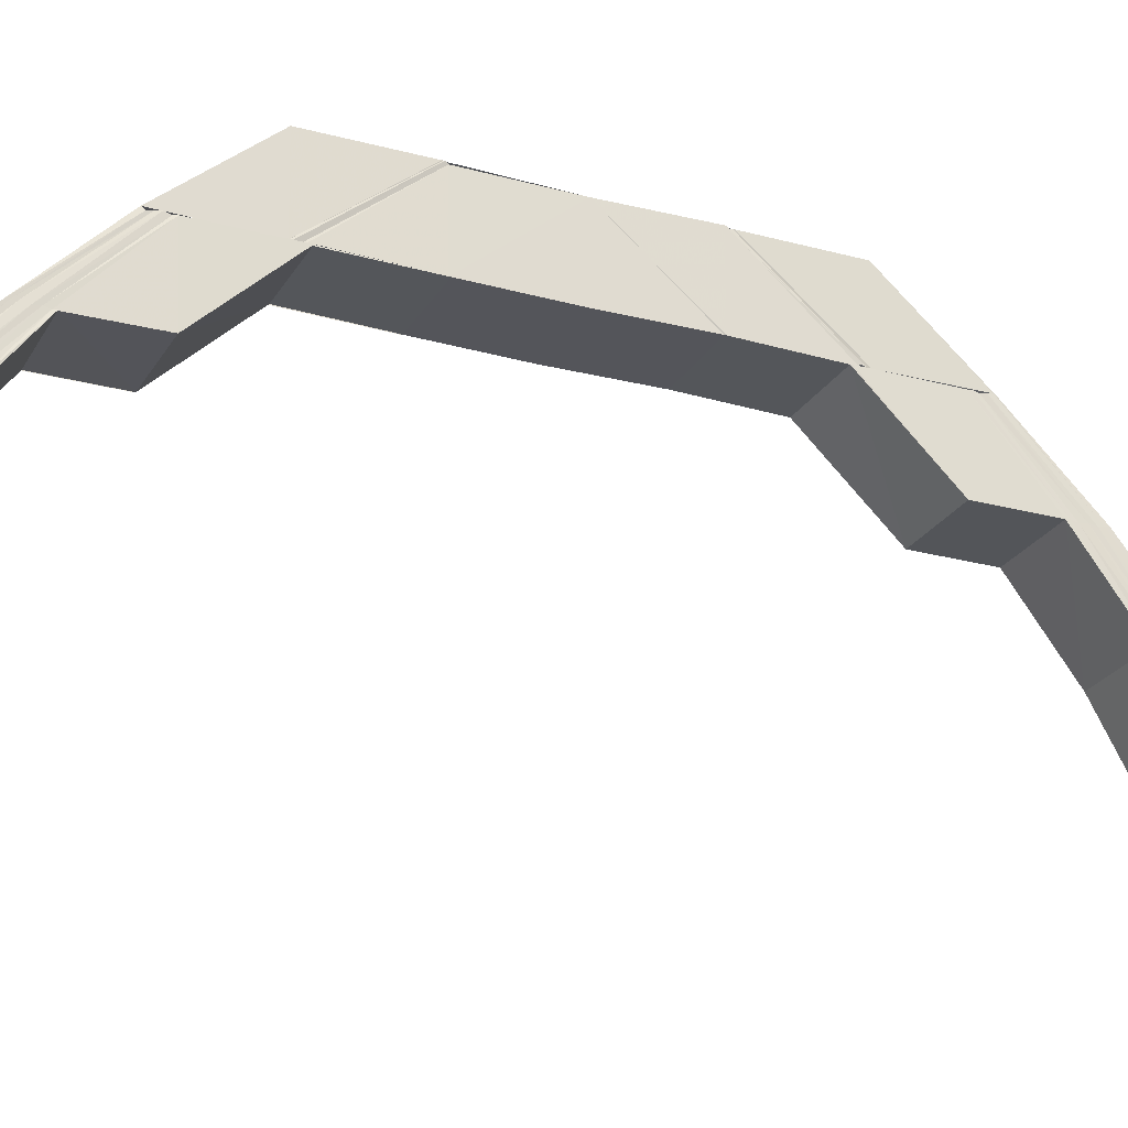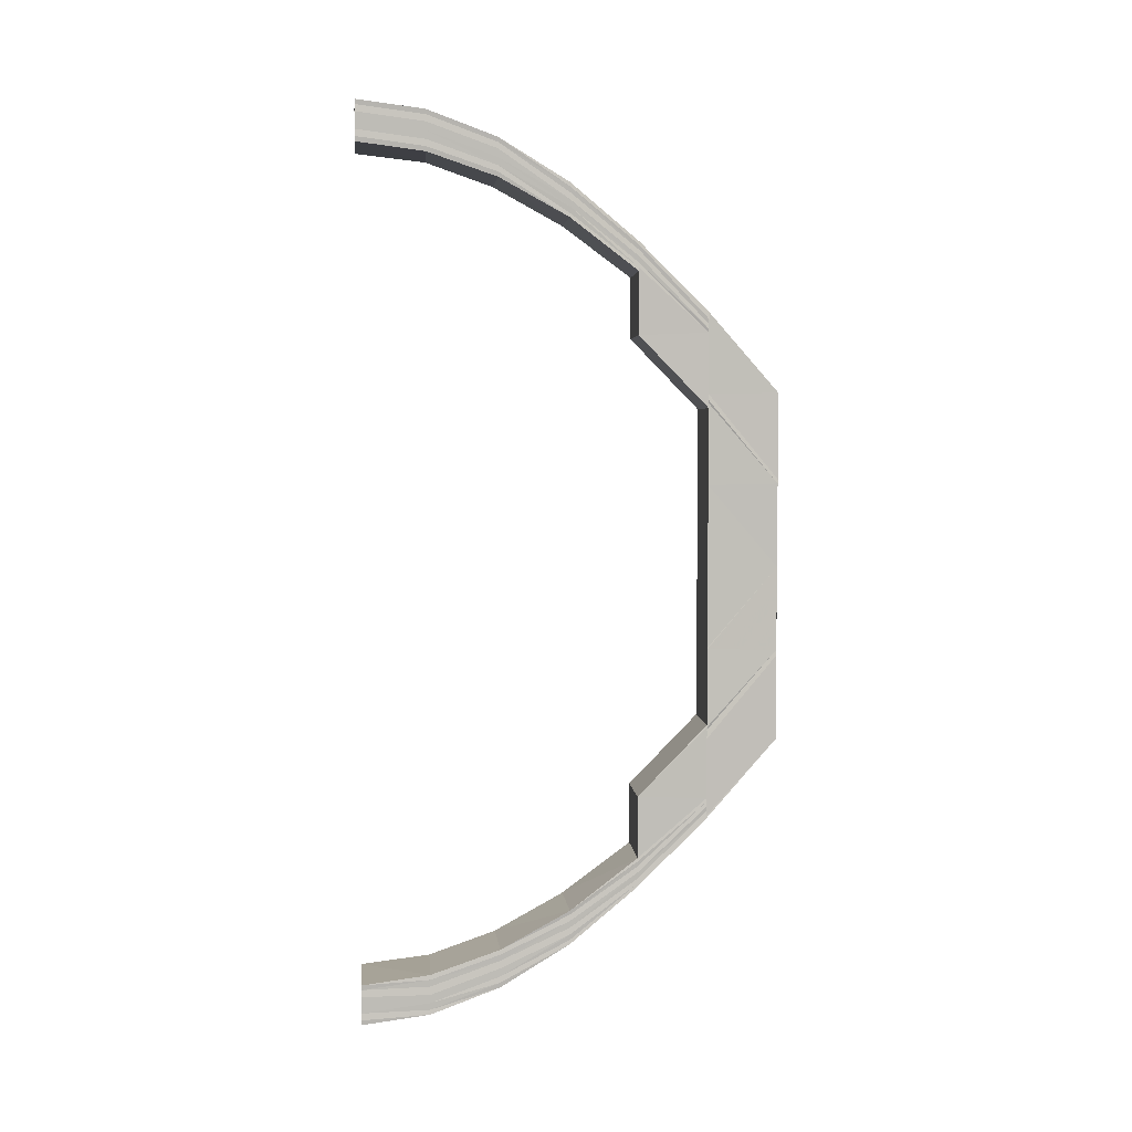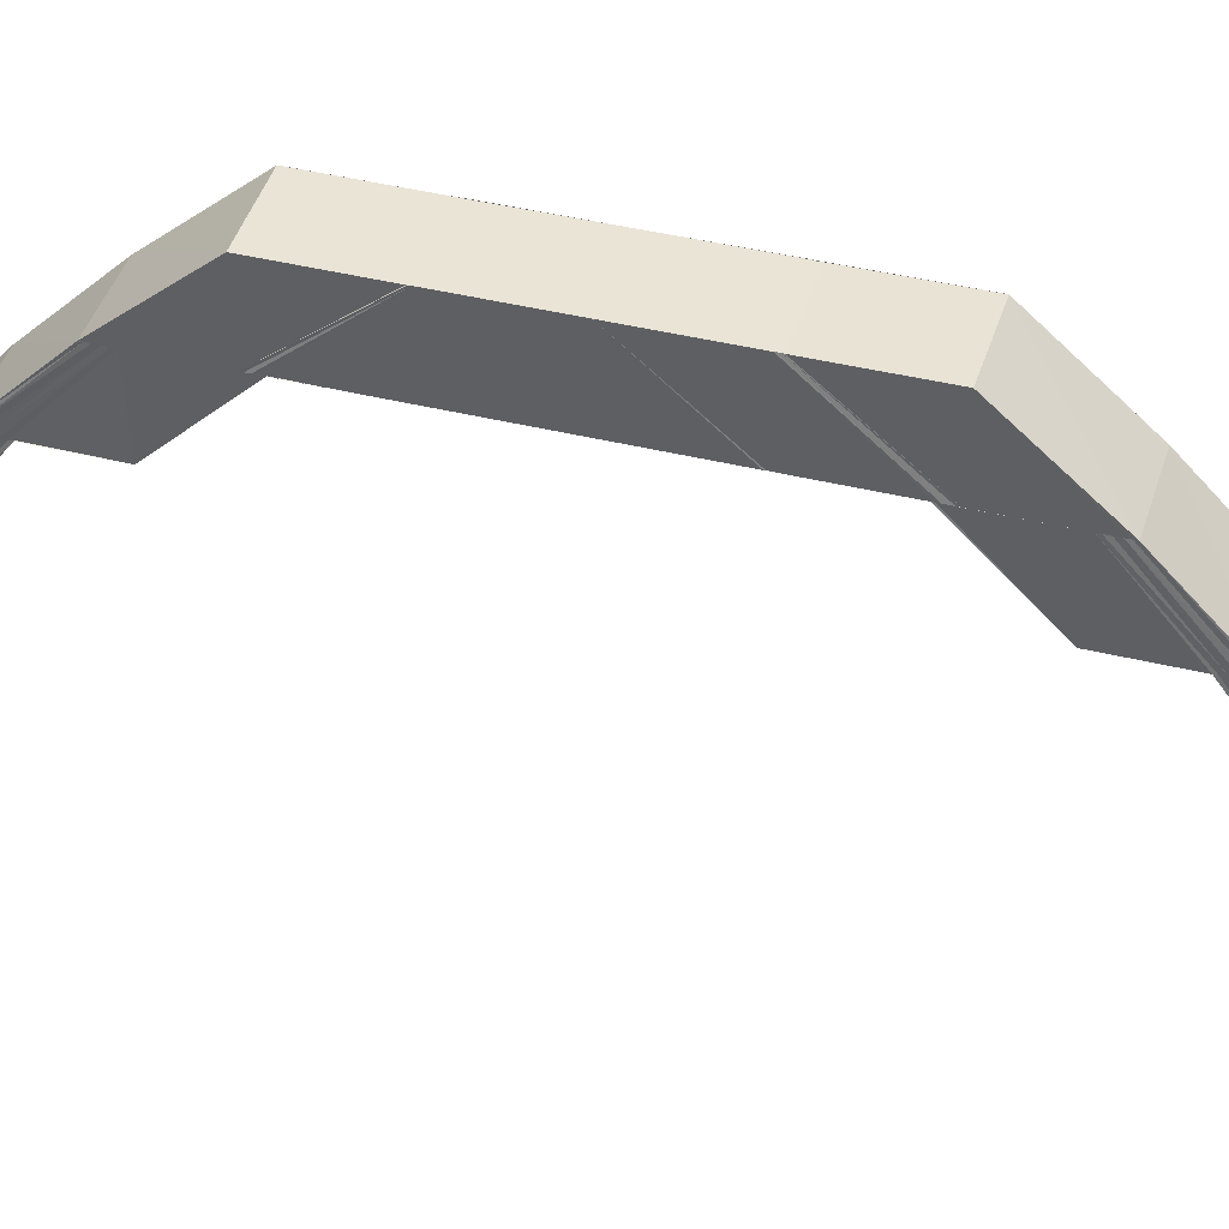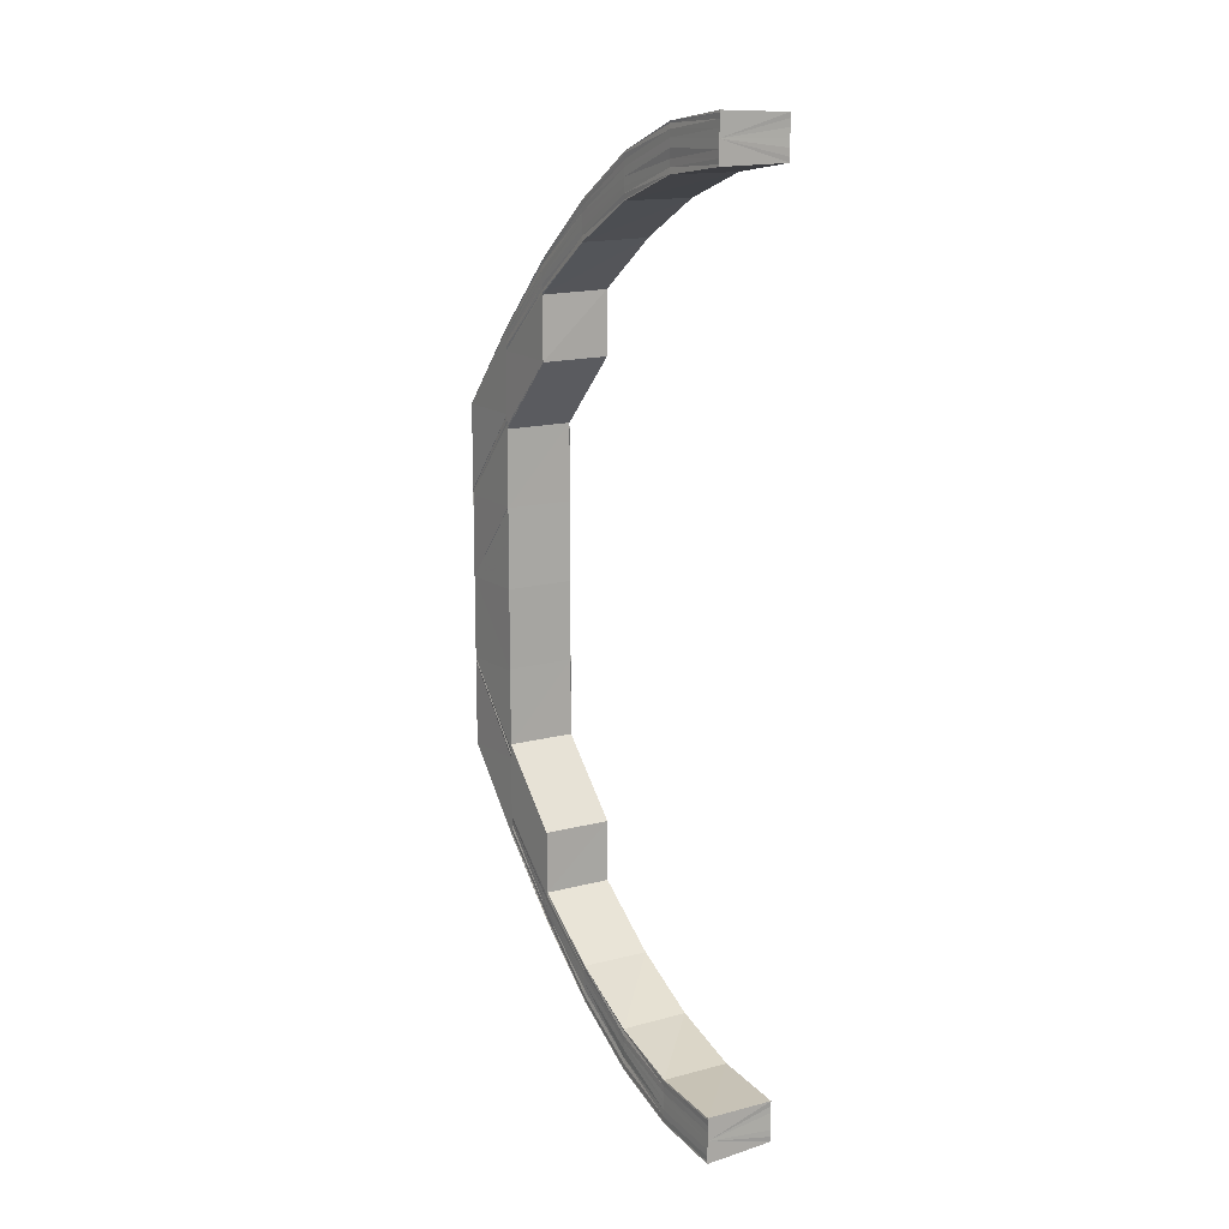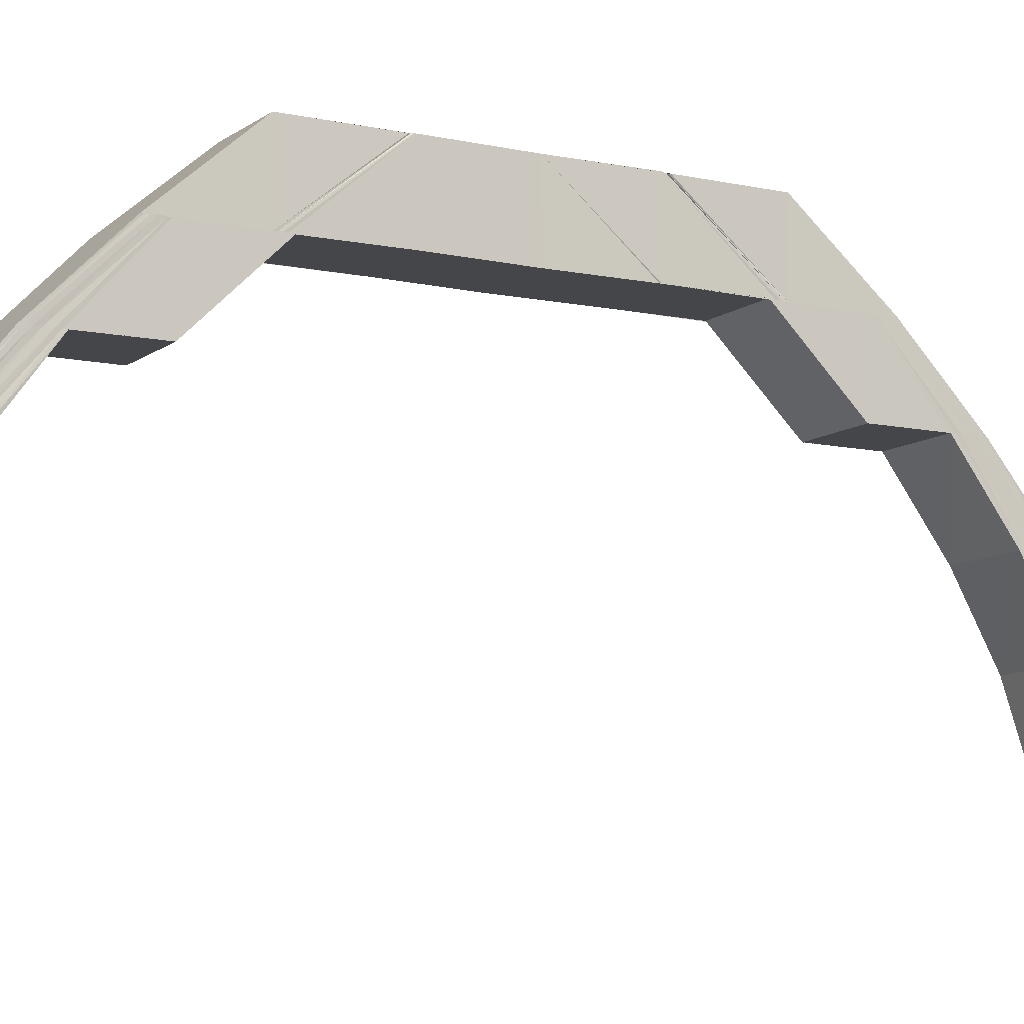
<metadata>
{"format":"obj","ext":"obj","renderer":"f3d","projection":"perspective","resolution":1024,"background":"white","views":[{"elev":-25.1,"azim":65.8,"up":"+Y"},{"elev":4.2,"azim":84.2,"up":"+Z"},{"elev":41.9,"azim":106.5,"up":"+Y"},{"elev":14.0,"azim":-32.3,"up":"+Z"},{"elev":-9.8,"azim":60.6,"up":"+Y"}]}
</metadata>
<code>
o 4120
v 2208 1871 15.41
v 2208 1871 15.41
v 2208 1871 15.41
v 2208 1871 15.42
v 2208 1871 15.41
v 2208 1871 15.42
v 2208 1871 15.42
v 2208 1871 15.41
v 2208 1871 15.41
v 2208 1871 15.42
v 2208 1871 15.41
v 2208 1871 15.41
v 2208 1871 15.41
v 2208 1871 15.41
v 2208 1871 15.42
v 2208 1871 15.42
v 2208 1871 15.41
v 2208 1871 15.41
v 2208 1871 15.41
v 2208 1871 15.42
v 2208 1871 15.43
v 2208 1871 15.42
v 2208 1871 15.42
v 2208 1871 15.42
v 2208 1871 15.41
v 2208 1871 15.42
v 2208 1871 15.42
v 2208 1871 15.43
v 2208 1871 15.43
v 2208 1871 15.42
v 2208 1871 15.42
v 2208 1871 15.44
v 2208 1871 15.44
v 2208 1871 15.45
v 2208 1871 15.45
v 2208 1871 15.42
v 2208 1871 15.41
v 2208 1871 15.41
v 2208 1871 15.41
v 2208 1871 15.46
v 2208 1871 15.46
v 2208 1871 15.45
v 2208 1871 15.44
v 2208 1871 15.45
v 2208 1871 15.45
v 2208 1871 15.44
v 2208 1871 15.43
v 2208 1871 15.45
v 2208 1871 15.46
v 2208 1871 15.46
v 2208 1871 15.45
v 2208 1871 15.46
v 2208 1871 15.45
v 2208 1871 15.46
v 2208 1871 15.45
v 2208 1871 15.46
v 2208 1871 15.48
v 2208 1871 15.48
v 2208 1871 15.48
v 2208 1871 15.49
v 2208 1871 15.48
v 2208 1871 15.46
v 2208 1871 15.49
v 2208 1871 15.46
v 2208 1871 15.48
v 2208 1871 15.49
v 2208 1871 15.48
v 2208 1871 15.5
v 2208 1871 15.49
v 2208 1871 15.5
v 2208 1871 15.5
v 2208 1871 15.51
v 2208 1871 15.49
v 2208 1871 15.49
v 2208 1871 15.5
v 2208 1871 15.5
v 2208 1871 15.49
v 2208 1871 15.5
v 2208 1871 15.49
v 2208 1871 15.5
v 2208 1871 15.49
v 2208 1871 15.5
v 2208 1871 15.49
v 2208 1871 15.5
v 2208 1871 15.51
v 2208 1871 15.51
v 2208 1871 15.5
v 2208 1871 15.49
v 2208 1871 15.5
v 2208 1871 15.51
v 2208 1871 15.48
v 2208 1871 15.52
v 2208 1871 15.51
v 2208 1871 15.51
v 2208 1871 15.5
v 2208 1871 15.52
v 2208 1871 15.53
v 2208 1871 15.53
v 2208 1871 15.54
v 2208 1871 15.54
v 2208 1871 15.54
v 2208 1871 15.54
v 2208 1871 15.54
v 2208 1871 15.54
v 2208 1871 15.46
v 2208 1871 15.54
v 2208 1871 15.54
v 2208 1871 15.54
v 2208 1871 15.54
v 2208 1871 15.53
v 2208 1871 15.53
v 2208 1871 15.52
v 2208 1871 15.52
v 2208 1871 15.48
v 2208 1871 15.46
v 2208 1871 15.49
v 2208 1871 15.49
v 2208 1871 15.5
v 2208 1871 15.5
v 2208 1871 15.49
v 2208 1871 15.5
v 2208 1871 15.49
v 2208 1871 15.5
v 2208 1871 15.49
v 2208 1871 15.5
v 2208 1871 15.51
v 2208 1871 15.52
v 2208 1871 15.51
v 2208 1871 15.53
v 2208 1871 15.52
v 2208 1871 15.51
v 2208 1871 15.52
v 2208 1871 15.51
v 2208 1871 15.53
v 2208 1871 15.54
v 2208 1871 15.52
v 2208 1871 15.51
v 2208 1871 15.53
v 2208 1871 15.54
v 2208 1871 15.54
v 2208 1871 15.52
v 2208 1871 15.51
v 2208 1871 15.51
v 2208 1871 15.5
v 2208 1871 15.53
v 2208 1871 15.52
v 2208 1871 15.51
v 2208 1871 15.51
v 2208 1871 15.5
v 2208 1871 15.53
v 2208 1871 15.53
v 2208 1871 15.52
v 2208 1871 15.51
v 2208 1871 15.52
v 2208 1871 15.52
v 2208 1871 15.53
v 2208 1871 15.53
v 2208 1871 15.53
v 2208 1871 15.53
v 2208 1871 15.53
v 2208 1871 15.54
v 2208 1871 15.53
v 2208 1871 15.54
v 2208 1871 15.53
v 2208 1871 15.53
v 2208 1871 15.53
v 2208 1871 15.53
v 2208 1871 15.53
v 2208 1871 15.53
v 2208 1871 15.52
v 2208 1871 15.54
v 2208 1871 15.54
v 2208 1871 15.53
v 2208 1871 15.53
v 2208 1871 15.52
v 2208 1871 15.53
v 2208 1871 15.53
v 2208 1871 15.54
v 2208 1871 15.54
v 2208 1871 15.54
v 2208 1871 15.53
v 2208 1871 15.54
v 2208 1871 15.54
v 2208 1871 15.53
v 2208 1871 15.54
v 2208 1871 15.54
v 2208 1871 15.54
v 2208 1871 15.54
v 2208 1871 15.54
v 2208 1871 15.54
v 2208 1871 15.54
v 2208 1871 15.54
v 2208 1871 15.54
v 2208 1871 15.54
v 2208 1871 15.54
v 2208 1871 15.54
v 2208 1871 15.54
v 2208 1871 15.53
v 2208 1871 15.53
v 2208 1871 15.53
v 2208 1871 15.53
v 2208 1871 15.53
v 2208 1871 15.53
v 2208 1871 15.52
v 2208 1871 15.52
v 2208 1871 15.54
v 2208 1871 15.54
v 2208 1871 15.54
v 2208 1871 15.54
v 2208 1871 15.53
v 2208 1871 15.54
v 2208 1871 15.54
v 2208 1871 15.53
v 2208 1871 15.53
v 2208 1871 15.53
v 2208 1871 15.52
v 2208 1871 15.51
v 2208 1871 15.51
v 2208 1871 15.5
v 2208 1871 15.5
v 2208 1871 15.51
v 2208 1871 15.51
v 2208 1871 15.52
v 2208 1871 15.51
v 2208 1871 15.52
v 2208 1871 15.51
v 2208 1871 15.53
v 2208 1871 15.52
v 2208 1871 15.53
v 2208 1871 15.53
v 2208 1871 15.52
v 2208 1871 15.52
v 2208 1871 15.53
v 2208 1871 15.53
v 2208 1871 15.54
v 2208 1871 15.54
v 2208 1871 15.54
v 2208 1871 15.54
v 2208 1871 15.54
v 2208 1871 15.54
v 2208 1871 15.54
v 2208 1871 15.53
v 2208 1871 15.52
v 2208 1871 15.54
v 2208 1871 15.54
v 2208 1871 15.54
v 2208 1871 15.54
v 2208 1871 15.54
v 2208 1871 15.54
v 2208 1871 15.42
v 2208 1871 15.42
v 2208 1871 15.42
v 2208 1871 15.42
v 2208 1871 15.42
v 2208 1871 15.42
v 2208 1871 15.42
v 2208 1871 15.42
v 2208 1871 15.42
v 2208 1871 15.42
v 2208 1871 15.42
v 2208 1871 15.42
v 2208 1871 15.42
v 2208 1871 15.42
v 2208 1871 15.42
v 2208 1871 15.42
v 2208 1871 15.42
v 2208 1871 15.42
v 2208 1871 15.42
v 2208 1871 15.43
v 2208 1871 15.43
v 2208 1871 15.43
v 2208 1871 15.43
v 2208 1871 15.43
v 2208 1871 15.43
v 2208 1871 15.43
v 2208 1871 15.43
v 2208 1871 15.44
v 2208 1871 15.44
v 2208 1871 15.44
v 2208 1871 15.45
v 2208 1871 15.45
v 2208 1871 15.44
v 2208 1871 15.43
v 2208 1871 15.44
v 2208 1871 15.43
v 2208 1871 15.43
v 2208 1871 15.44
v 2208 1871 15.43
v 2208 1871 15.44
v 2208 1871 15.43
v 2208 1871 15.43
v 2208 1871 15.44
v 2208 1871 15.43
v 2208 1871 15.44
v 2208 1871 15.45
v 2208 1871 15.44
v 2208 1871 15.45
v 2208 1871 15.46
v 2208 1871 15.45
v 2208 1871 15.46
v 2208 1871 15.45
v 2208 1871 15.46
v 2208 1871 15.45
v 2208 1871 15.46
v 2208 1871 15.45
v 2208 1871 15.46
v 2208 1871 15.46
v 2208 1871 15.46
v 2208 1871 15.45
v 2208 1871 15.45
v 2208 1871 15.44
v 2208 1871 15.44
v 2208 1871 15.45
v 2208 1871 15.43
v 2208 1871 15.43
v 2208 1871 15.43
v 2208 1871 15.43
v 2208 1871 15.42
v 2208 1871 15.42
v 2208 1871 15.42
v 2208 1871 15.42
v 2208 1871 15.42
v 2208 1871 15.42
v 2208 1871 15.45
v 2208 1871 15.44
v 2208 1871 15.44
v 2208 1871 15.43
v 2208 1871 15.43
v 2208 1871 15.44
v 2208 1871 15.43
v 2208 1871 15.44
v 2208 1871 15.43
v 2208 1871 15.43
v 2208 1871 15.44
v 2208 1871 15.42
v 2208 1871 15.42
v 2208 1871 15.43
v 2208 1871 15.44
v 2208 1871 15.43
v 2208 1871 15.42
v 2208 1871 15.42
v 2208 1871 15.42
v 2208 1871 15.42
v 2208 1871 15.42
v 2208 1871 15.41
v 2208 1871 15.42
v 2208 1871 15.41
v 2208 1871 15.41
v 2208 1871 15.42
v 2208 1871 15.41
v 2208 1871 15.41
v 2208 1871 15.41
v 2208 1871 15.41
v 2208 1871 15.41
v 2208 1871 15.41
v 2208 1871 15.42
v 2208 1871 15.42
v 2208 1871 15.41
v 2208 1871 15.42
v 2208 1871 15.43
v 2208 1871 15.43
v 2208 1871 15.42
v 2208 1871 15.42
v 2208 1871 15.43
v 2208 1871 15.43
v 2208 1871 15.43
v 2208 1871 15.42
v 2208 1871 15.42
v 2208 1871 15.42
v 2208 1871 15.42
v 2208 1871 15.42
v 2208 1871 15.42
v 2208 1871 15.42
v 2208 1871 15.42
v 2208 1871 15.42
v 2208 1871 15.42
v 2208 1871 15.42
v 2208 1871 15.42
v 2208 1871 15.41
v 2208 1871 15.41
v 2208 1871 15.41
v 2208 1871 15.41
v 2208 1871 15.41
f 1 2 3
f 2 4 5
f 4 6 7
f 5 8 9
f 7 10 8
f 11 8 12
f 13 14 11
f 14 15 8
f 15 16 10
f 8 10 17
f 8 17 18
f 12 17 19
f 10 20 17
f 16 21 22
f 10 22 20
f 23 22 10
f 17 20 24
f 17 24 25
f 19 24 26
f 27 28 23
f 28 29 30
f 27 30 31
f 32 33 29
f 34 35 33
f 36 31 37
f 38 37 39
f 40 41 35
f 34 40 42
f 43 44 32
f 44 45 46
f 43 46 47
f 48 44 43
f 48 49 44
f 50 49 48
f 51 50 48
f 52 50 51
f 53 52 51
f 54 52 53
f 55 54 53
f 56 54 55
f 56 57 54
f 58 57 56
f 59 60 57
f 61 58 62
f 61 63 58
f 64 65 62
f 63 66 67
f 63 68 69
f 68 70 69
f 71 72 70
f 69 73 57
f 73 74 57
f 73 75 74
f 75 76 74
f 74 76 77
f 76 78 77
f 77 78 79
f 78 80 79
f 79 80 81
f 80 82 81
f 81 82 83
f 82 84 83
f 82 85 84
f 85 86 84
f 84 86 87
f 83 87 88
f 87 89 88
f 87 90 89
f 83 88 91
f 90 92 93
f 90 94 95
f 92 96 94
f 57 83 91
f 97 98 96
f 99 100 98
f 101 102 100
f 103 104 102
f 40 57 105
f 57 91 105
f 106 103 107
f 108 106 109
f 110 108 111
f 112 110 113
f 91 114 115
f 91 116 61
f 117 116 91
f 117 118 116
f 119 118 117
f 120 119 117
f 121 119 120
f 122 121 120
f 123 121 122
f 124 123 122
f 89 123 124
f 125 126 123
f 126 127 128
f 127 129 130
f 113 130 128
f 128 130 131
f 130 132 131
f 131 132 133
f 130 134 132
f 111 134 130
f 129 135 134
f 132 136 133
f 133 136 137
f 134 138 132
f 132 138 136
f 134 139 138
f 109 139 134
f 135 140 139
f 136 141 137
f 137 141 142
f 142 143 144
f 136 145 141
f 138 145 136
f 141 146 142
f 142 146 147
f 147 148 149
f 141 150 146
f 145 150 141
f 150 151 146
f 146 151 152
f 147 152 153
f 152 154 153
f 155 156 154
f 156 157 158
f 157 159 160
f 159 161 162
f 161 163 164
f 165 164 166
f 167 166 168
f 169 168 170
f 171 172 165
f 173 171 167
f 151 173 169
f 151 174 175
f 173 176 174
f 171 177 176
f 178 179 177
f 180 178 171
f 181 173 151
f 150 181 151
f 182 171 173
f 181 182 173
f 182 183 171
f 184 181 150
f 185 180 182
f 145 184 150
f 186 182 181
f 184 186 181
f 186 187 182
f 188 184 145
f 138 188 145
f 139 188 138
f 188 189 184
f 189 186 184
f 189 190 186
f 191 185 186
f 139 192 188
f 192 189 188
f 107 192 139
f 192 193 189
f 194 191 189
f 195 194 192
f 140 195 192
f 194 191 196
f 195 194 196
f 191 185 196
f 103 195 196
f 185 180 196
f 180 178 196
f 178 161 196
f 161 197 196
f 198 197 199
f 200 198 201
f 162 199 201
f 202 200 203
f 160 201 203
f 204 202 205
f 158 203 205
f 206 207 199
f 199 207 208
f 207 209 208
f 199 208 210
f 201 199 210
f 208 209 211
f 209 212 211
f 210 208 213
f 208 211 213
f 201 210 214
f 203 201 214
f 210 213 215
f 214 210 215
f 203 214 216
f 205 203 216
f 205 216 217
f 218 205 217
f 218 217 75
f 219 218 75
f 153 218 219
f 220 221 219
f 217 216 222
f 216 223 222
f 216 214 223
f 214 215 223
f 222 223 224
f 223 225 224
f 223 215 225
f 224 225 226
f 215 227 225
f 215 213 227
f 225 228 226
f 225 227 228
f 226 228 85
f 213 229 227
f 213 211 229
f 227 230 228
f 227 229 230
f 228 231 85
f 228 230 231
f 85 231 86
f 231 232 86
f 231 233 232
f 230 233 231
f 233 234 232
f 229 235 230
f 230 235 233
f 211 236 229
f 229 236 235
f 211 212 236
f 212 196 236
f 236 196 237
f 236 237 235
f 196 238 237
f 235 239 233
f 235 237 239
f 233 239 234
f 237 238 240
f 237 240 239
f 238 241 240
f 234 242 243
f 239 244 234
f 239 240 244
f 234 244 97
f 244 245 242
f 240 241 246
f 240 246 244
f 244 246 99
f 246 247 245
f 241 248 246
f 248 249 247
f 246 248 101
f 24 250 251
f 26 250 252
f 24 253 250
f 20 253 24
f 252 254 255
f 250 254 256
f 254 257 258
f 253 259 250
f 250 259 254
f 20 260 253
f 22 260 20
f 253 261 259
f 260 261 253
f 259 262 254
f 262 263 257
f 254 262 264
f 264 265 266
f 267 268 265
f 269 270 268
f 271 272 270
f 262 273 267
f 273 274 263
f 273 275 269
f 275 276 274
f 275 277 271
f 277 278 276
f 279 277 275
f 280 281 278
f 277 280 282
f 283 279 275
f 283 275 273
f 284 279 283
f 285 283 273
f 285 273 262
f 259 285 262
f 261 285 259
f 286 283 285
f 286 284 283
f 261 286 285
f 287 284 286
f 288 286 261
f 288 287 286
f 260 288 261
f 289 287 288
f 290 288 260
f 290 289 288
f 22 290 260
f 291 290 22
f 292 289 290
f 293 294 291
f 294 295 292
f 21 296 290
f 296 297 289
f 297 298 299
f 42 299 289
f 105 300 299
f 299 300 301
f 300 302 301
f 301 302 303
f 302 304 303
f 303 304 305
f 304 306 305
f 305 306 280
f 306 307 280
f 306 91 307
f 307 91 308
f 308 62 309
f 310 308 309
f 310 309 311
f 312 313 311
f 282 311 314
f 315 312 314
f 316 315 317
f 318 316 319
f 320 318 321
f 322 320 323
f 309 324 325
f 325 324 326
f 325 326 327
f 327 326 328
f 326 329 328
f 328 329 330
f 329 331 330
f 327 328 332
f 330 331 333
f 331 334 333
f 328 330 335
f 332 328 335
f 330 333 336
f 335 330 336
f 333 334 337
f 334 338 337
f 337 338 339
f 338 43 339
f 333 337 340
f 336 333 340
f 337 339 341
f 340 337 341
f 341 339 27
f 341 342 343
f 340 341 344
f 344 341 36
f 344 343 345
f 346 340 344
f 336 340 346
f 346 344 347
f 347 345 348
f 347 344 38
f 349 336 346
f 335 336 349
f 350 346 347
f 349 346 350
f 350 347 351
f 351 347 352
f 353 350 351
f 354 350 353
f 354 349 350
f 355 354 353
f 356 335 349
f 356 349 354
f 332 335 356
f 357 354 355
f 357 356 354
f 358 357 355
f 359 332 356
f 359 356 357
f 360 332 359
f 360 327 332
f 361 327 360
f 362 359 357
f 362 357 358
f 363 360 359
f 363 359 362
f 364 361 360
f 364 360 363
f 314 361 364
f 365 366 364
f 367 364 363
f 317 364 367
f 368 365 367
f 367 363 369
f 369 363 362
f 369 362 370
f 370 362 358
f 371 369 370
f 372 367 369
f 372 369 371
f 319 367 372
f 373 368 372
f 374 372 371
f 321 372 374
f 375 373 374
f 376 375 358
f 377 376 358
f 378 377 358
f 379 378 358
f 380 379 358
f 381 380 358
f 382 381 358
f 383 382 358

</code>
